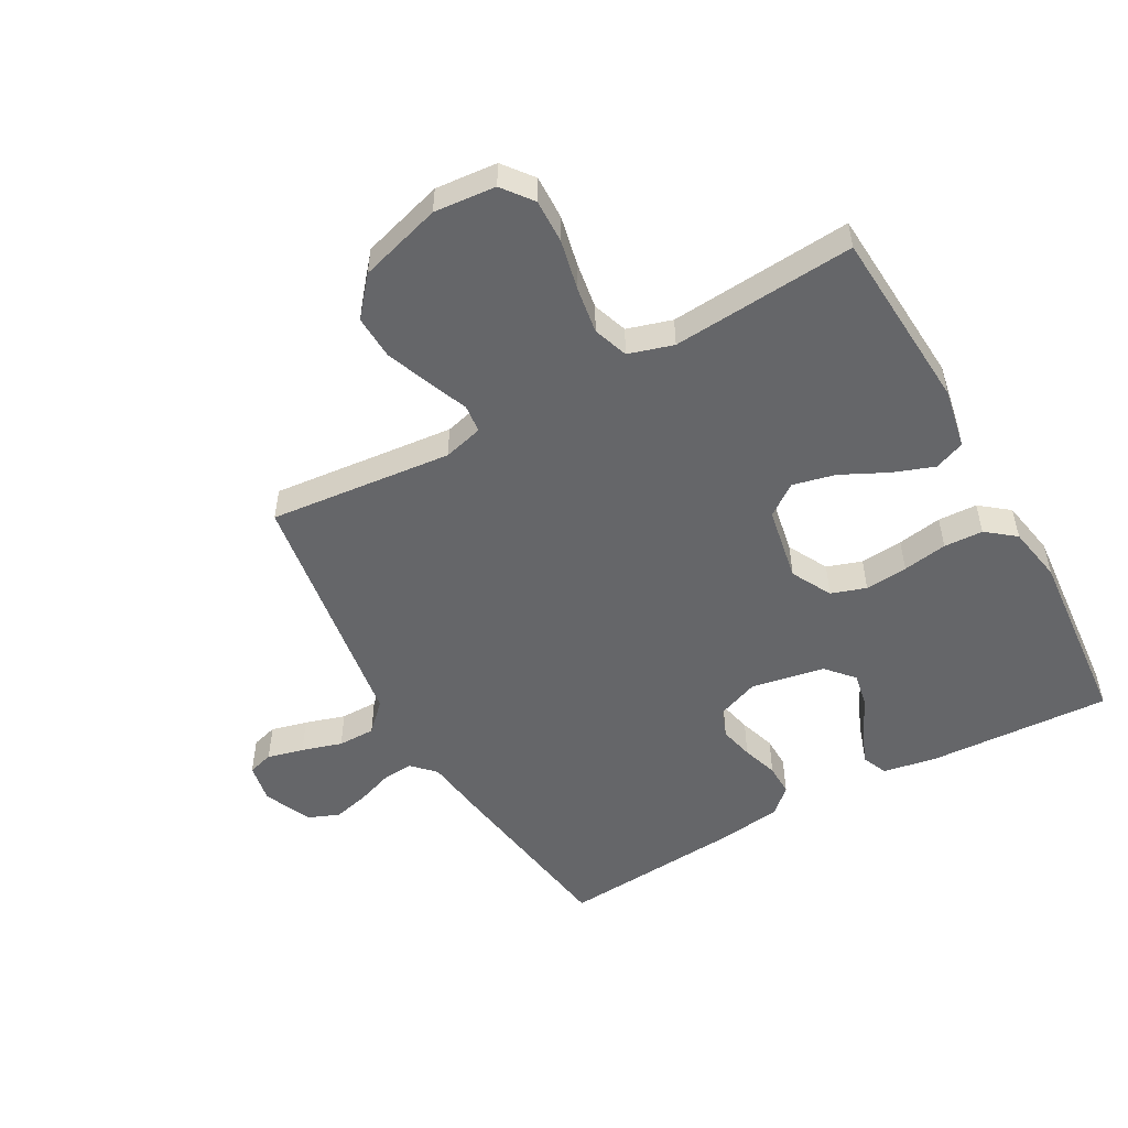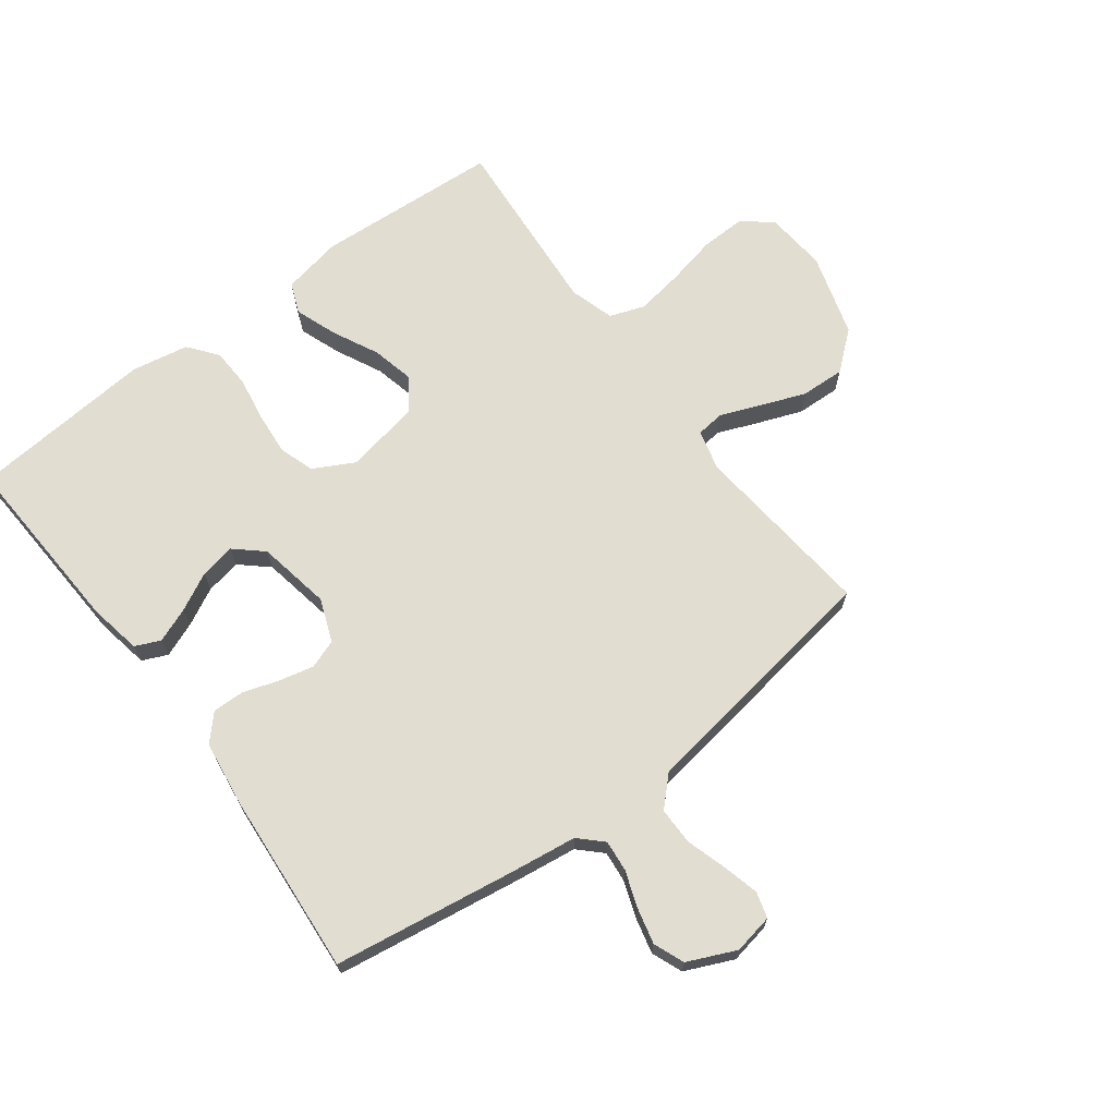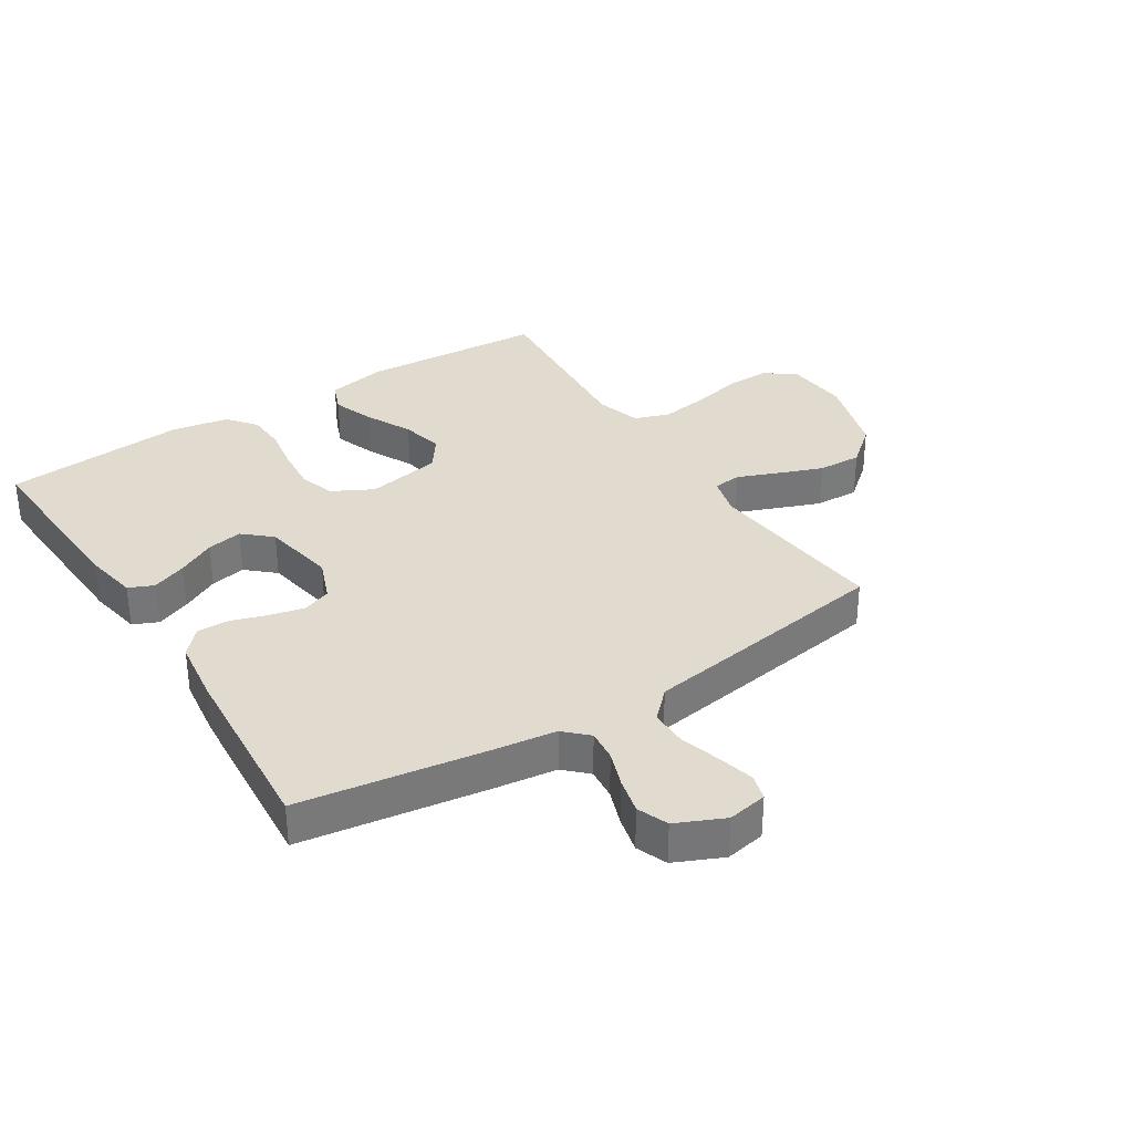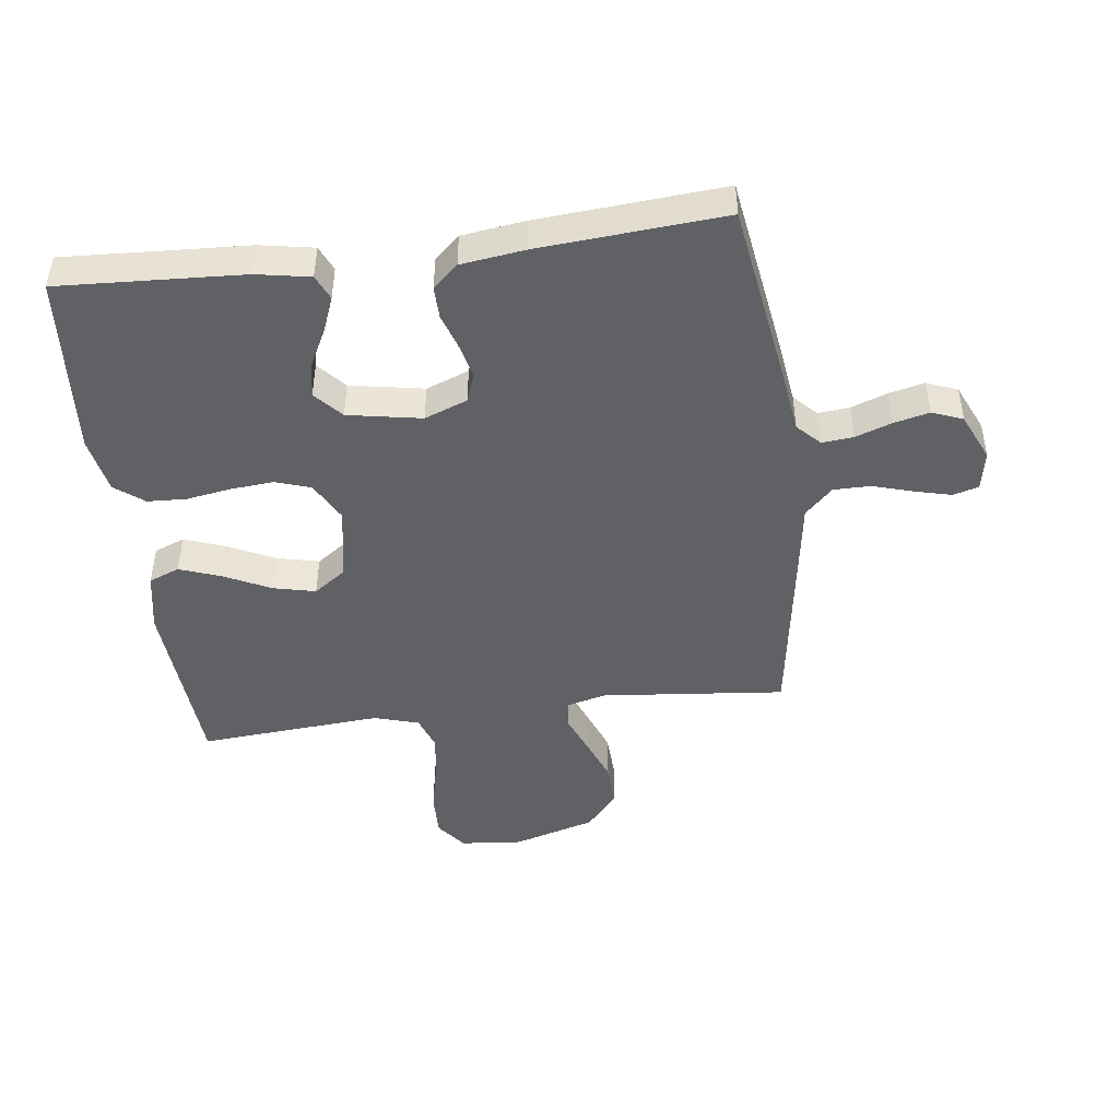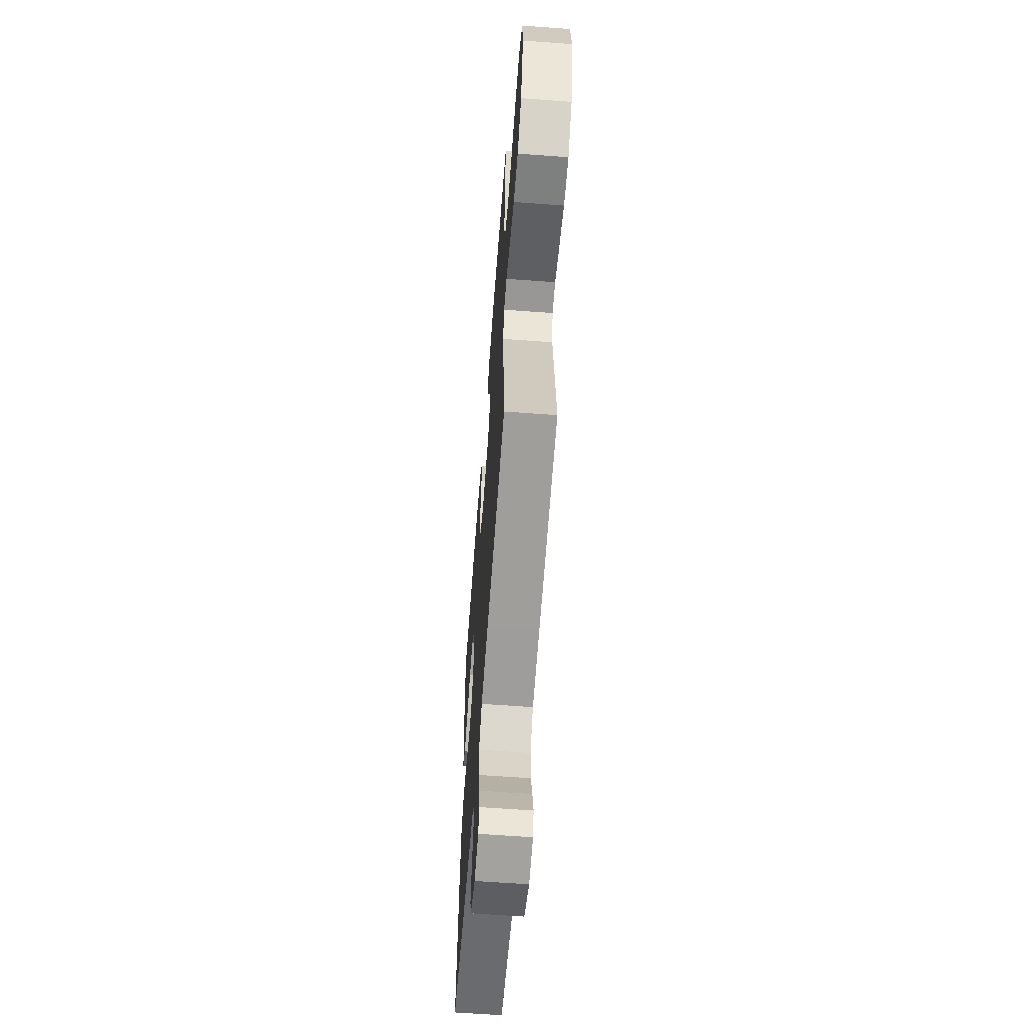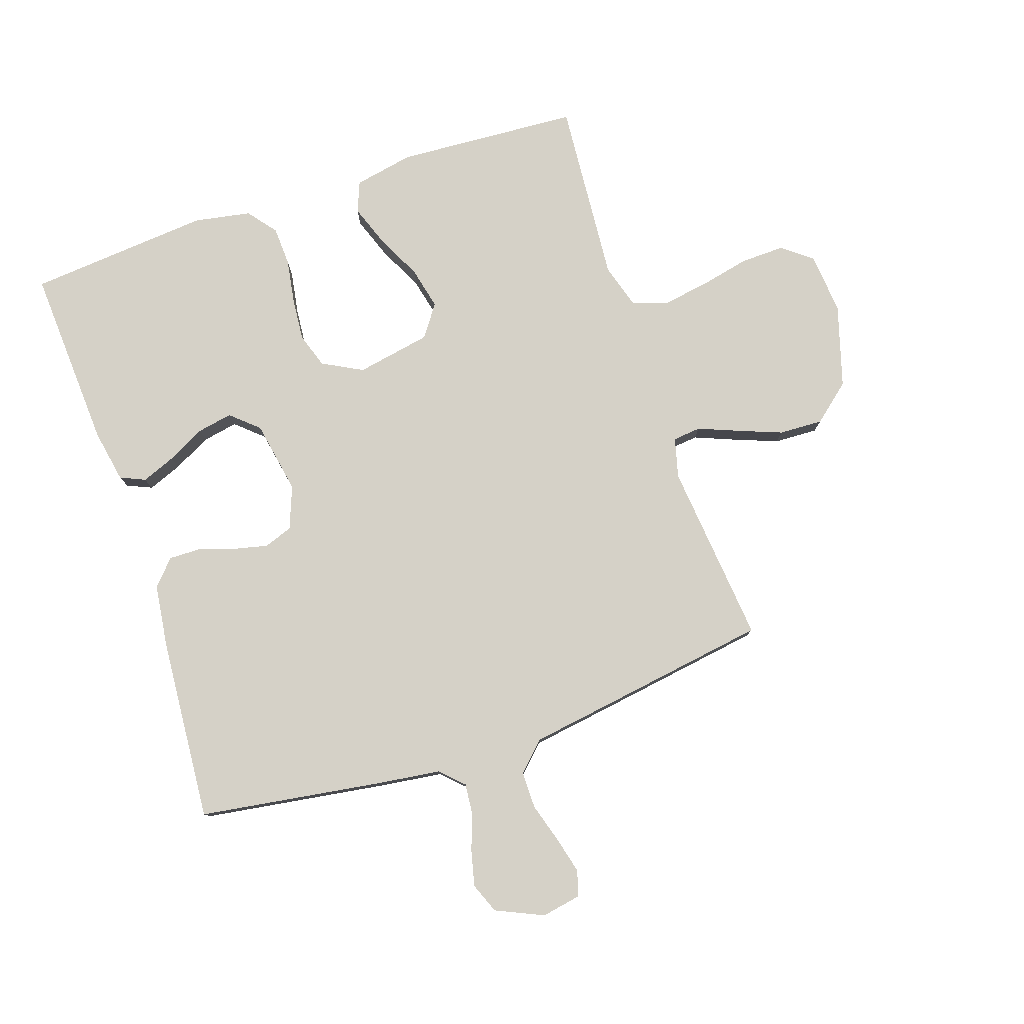
<metadata>
{"format":"obj","ext":"obj","renderer":"f3d","projection":"perspective","resolution":1024,"background":"white","views":[{"elev":-51.9,"azim":-60.8,"up":"+Y"},{"elev":68.4,"azim":143.1,"up":"+Y"},{"elev":33.5,"azim":147.5,"up":"+Y"},{"elev":-45.8,"azim":97.3,"up":"+Y"},{"elev":-62.0,"azim":-94.3,"up":"+Z"},{"elev":79.1,"azim":161.4,"up":"+Y"}]}
</metadata>
<code>
v 0.5 0.07 -0.5
v 0.2 0.07 -0.545
v 0.095 0.07 -0.559
v 0.058 0.07 -0.595
v 0.063 0.07 -0.646
v 0.084 0.07 -0.705
v 0.098 0.07 -0.763
v 0.078 0.07 -0.813
v 0 0.07 -0.848
v -0.065 0.07 -0.836
v -0.077 0.07 -0.794
v -0.062 0.07 -0.735
v -0.042 0.07 -0.669
v -0.042 0.07 -0.608
v -0.087 0.07 -0.563
v -0.2 0.07 -0.546
v -0.5 0.07 -0.5
v -0.47 0.07 -0.2
v -0.487 0.07 -0.135
v -0.533 0.07 -0.13
v -0.598 0.07 -0.156
v -0.671 0.07 -0.184
v -0.743 0.07 -0.187
v -0.805 0.07 -0.135
v -0.845 0.07 0
v -0.836 0.07 0.101
v -0.787 0.07 0.139
v -0.715 0.07 0.137
v -0.633 0.07 0.119
v -0.556 0.07 0.107
v -0.499 0.07 0.127
v -0.477 0.07 0.2
v -0.5 0.07 0.5
v -0.2 0.07 0.519
v -0.102 0.07 0.5
v -0.082 0.07 0.45
v -0.107 0.07 0.382
v -0.144 0.07 0.307
v -0.16 0.07 0.238
v -0.123 0.07 0.186
v 0 0.07 0.163
v 0.066 0.07 0.198
v 0.085 0.07 0.255
v 0.079 0.07 0.325
v 0.067 0.07 0.398
v 0.07 0.07 0.462
v 0.107 0.07 0.509
v 0.2 0.07 0.526
v 0.5 0.07 0.5
v 0.484 0.07 0.2
v 0.468 0.07 0.113
v 0.427 0.07 0.095
v 0.371 0.07 0.117
v 0.309 0.07 0.149
v 0.251 0.07 0.16
v 0.206 0.07 0.12
v 0.184 0.07 0
v 0.211 0.07 -0.07
v 0.258 0.07 -0.087
v 0.314 0.07 -0.074
v 0.373 0.07 -0.055
v 0.425 0.07 -0.054
v 0.463 0.07 -0.095
v 0.477 0.07 -0.2
v 0.5 0 -0.5
v 0.2 0 -0.545
v 0.095 0 -0.559
v 0.058 0 -0.595
v 0.063 0 -0.646
v 0.084 0 -0.705
v 0.098 0 -0.763
v 0.078 0 -0.813
v 0 0 -0.848
v -0.065 0 -0.836
v -0.077 0 -0.794
v -0.062 0 -0.735
v -0.042 0 -0.669
v -0.042 0 -0.608
v -0.087 0 -0.563
v -0.2 0 -0.546
v -0.5 0 -0.5
v -0.47 0 -0.2
v -0.487 0 -0.135
v -0.533 0 -0.13
v -0.598 0 -0.156
v -0.671 0 -0.184
v -0.743 0 -0.187
v -0.805 0 -0.135
v -0.845 0 0
v -0.836 0 0.101
v -0.787 0 0.139
v -0.715 0 0.137
v -0.633 0 0.119
v -0.556 0 0.107
v -0.499 0 0.127
v -0.477 0 0.2
v -0.5 0 0.5
v -0.2 0 0.519
v -0.102 0 0.5
v -0.082 0 0.45
v -0.107 0 0.382
v -0.144 0 0.307
v -0.16 0 0.238
v -0.123 0 0.186
v 0 0 0.163
v 0.066 0 0.198
v 0.085 0 0.255
v 0.079 0 0.325
v 0.067 0 0.398
v 0.07 0 0.462
v 0.107 0 0.509
v 0.2 0 0.526
v 0.5 0 0.5
v 0.484 0 0.2
v 0.468 0 0.113
v 0.427 0 0.095
v 0.371 0 0.117
v 0.309 0 0.149
v 0.251 0 0.16
v 0.206 0 0.12
v 0.184 0 0
v 0.211 0 -0.07
v 0.258 0 -0.087
v 0.314 0 -0.074
v 0.373 0 -0.055
v 0.425 0 -0.054
v 0.463 0 -0.095
v 0.477 0 -0.2
f 60 61 62 63
f 59 60 63 64
f 58 59 64 1
f 51 52 53 54
f 49 50 51 54
f 49 54 55
f 48 49 55 56
f 44 45 46 47
f 43 44 47 48
f 42 43 48 56
f 35 36 37 38
f 35 38 39
f 32 33 34 35
f 31 32 35 39
f 30 31 39 40
f 26 27 28 29
f 26 29 30
f 25 26 30
f 20 21 22 23
f 20 23 24 25
f 15 16 17 18
f 15 18 19
f 14 15 19
f 10 11 12 13
f 8 9 10 13
f 8 13 14
f 5 6 7 8
f 4 5 8 14
f 3 4 14 19
f 58 1 2 3
f 57 58 3 19
f 41 42 56 57
f 30 40 41 57
f 25 30 57
f 19 20 25 57
f 127 126 125 124
f 128 127 124 123
f 65 128 123 122
f 118 117 116 115
f 118 115 114 113
f 119 118 113
f 120 119 113 112
f 111 110 109 108
f 112 111 108 107
f 120 112 107 106
f 102 101 100 99
f 103 102 99
f 99 98 97 96
f 103 99 96 95
f 104 103 95 94
f 93 92 91 90
f 94 93 90
f 94 90 89
f 87 86 85 84
f 89 88 87 84
f 82 81 80 79
f 83 82 79
f 83 79 78
f 77 76 75 74
f 77 74 73 72
f 78 77 72
f 72 71 70 69
f 78 72 69 68
f 83 78 68 67
f 67 66 65 122
f 83 67 122 121
f 121 120 106 105
f 121 105 104 94
f 121 94 89
f 121 89 84 83
f 1 65 66 2
f 2 66 67 3
f 3 67 68 4
f 4 68 69 5
f 5 69 70 6
f 6 70 71 7
f 7 71 72 8
f 8 72 73 9
f 9 73 74 10
f 10 74 75 11
f 11 75 76 12
f 12 76 77 13
f 13 77 78 14
f 14 78 79 15
f 15 79 80 16
f 16 80 81 17
f 17 81 82 18
f 18 82 83 19
f 19 83 84 20
f 20 84 85 21
f 21 85 86 22
f 22 86 87 23
f 23 87 88 24
f 24 88 89 25
f 25 89 90 26
f 26 90 91 27
f 27 91 92 28
f 28 92 93 29
f 29 93 94 30
f 30 94 95 31
f 31 95 96 32
f 32 96 97 33
f 33 97 98 34
f 34 98 99 35
f 35 99 100 36
f 36 100 101 37
f 37 101 102 38
f 38 102 103 39
f 39 103 104 40
f 40 104 105 41
f 41 105 106 42
f 42 106 107 43
f 43 107 108 44
f 44 108 109 45
f 45 109 110 46
f 46 110 111 47
f 47 111 112 48
f 48 112 113 49
f 49 113 114 50
f 50 114 115 51
f 51 115 116 52
f 52 116 117 53
f 53 117 118 54
f 54 118 119 55
f 55 119 120 56
f 56 120 121 57
f 57 121 122 58
f 58 122 123 59
f 59 123 124 60
f 60 124 125 61
f 61 125 126 62
f 62 126 127 63
f 63 127 128 64
f 64 128 65 1

</code>
